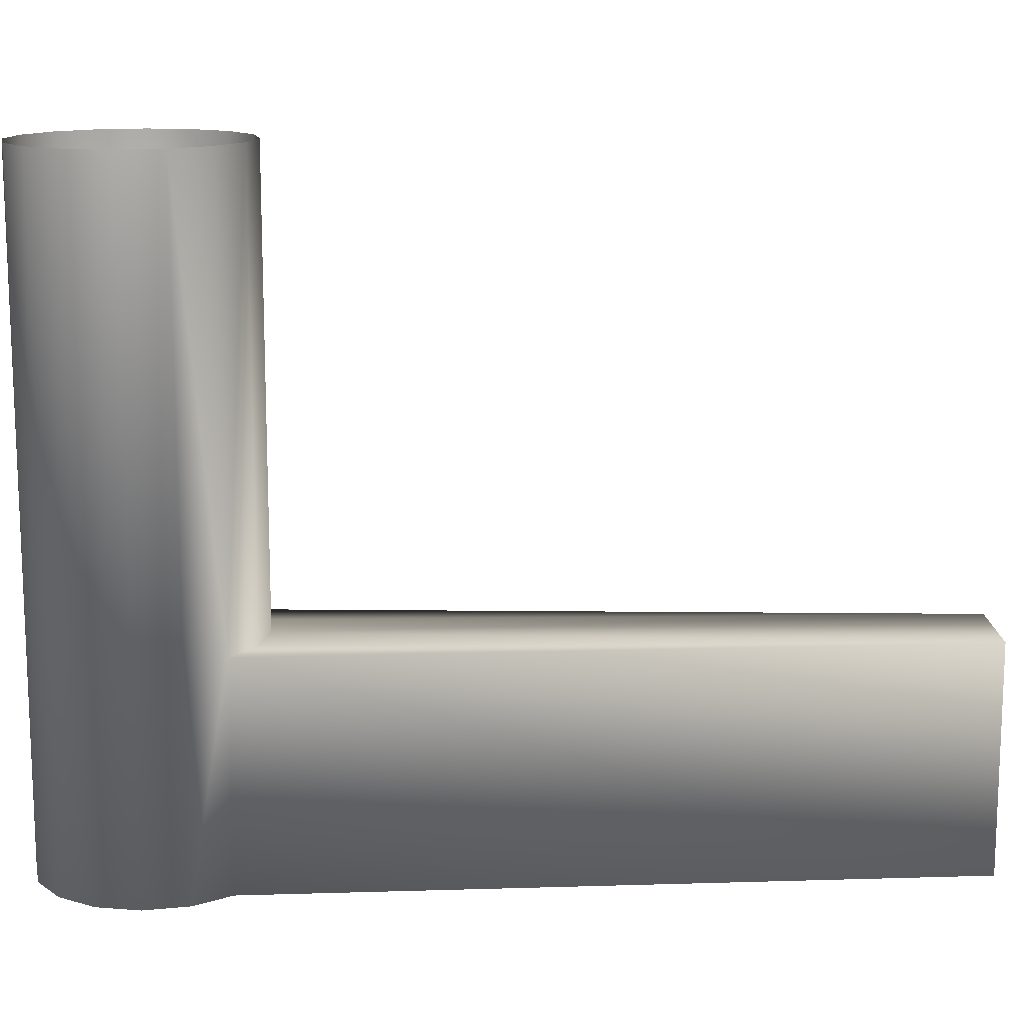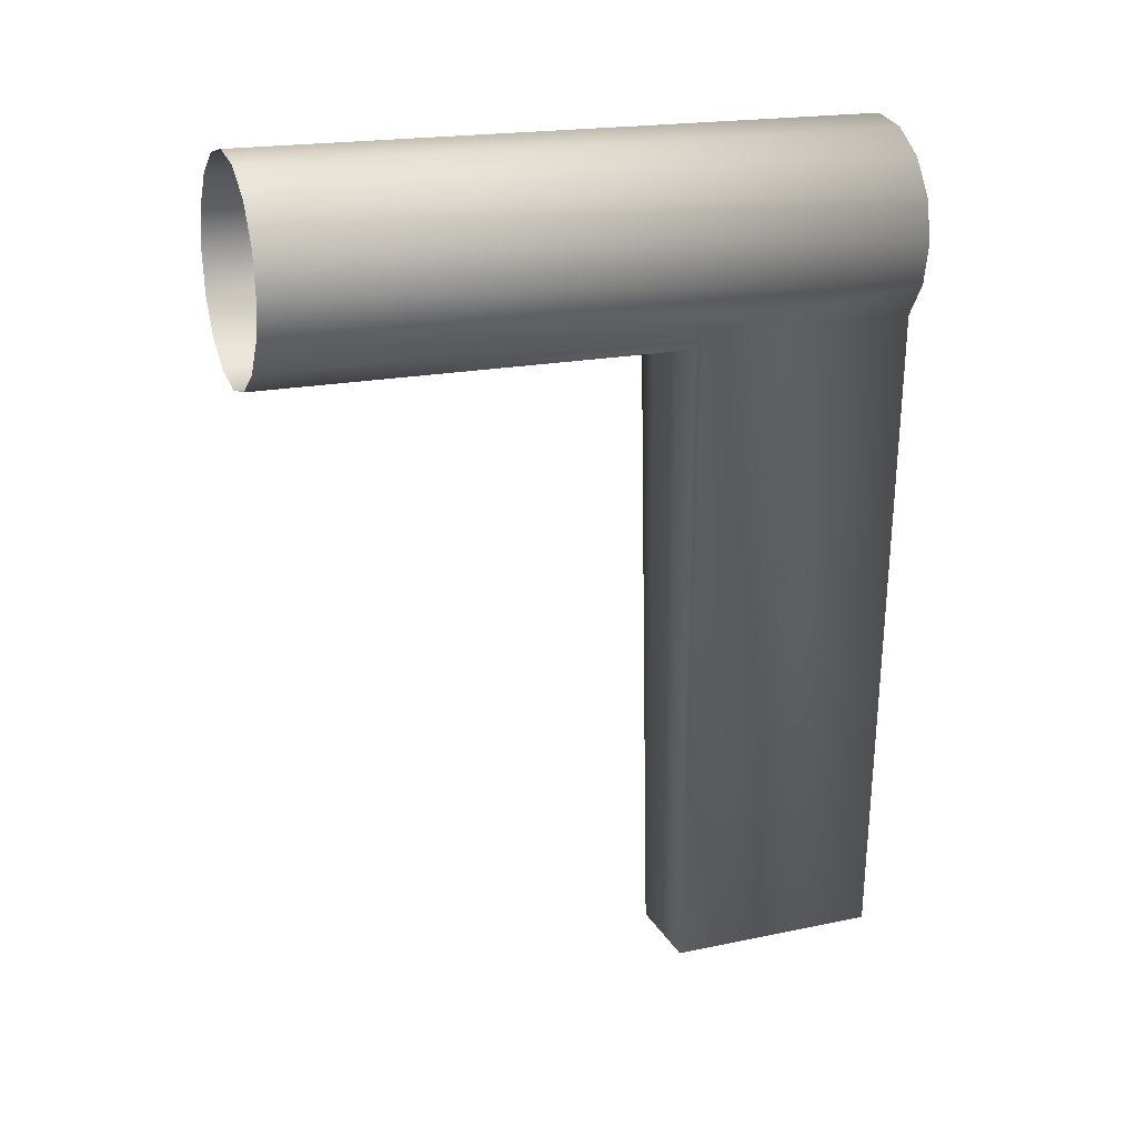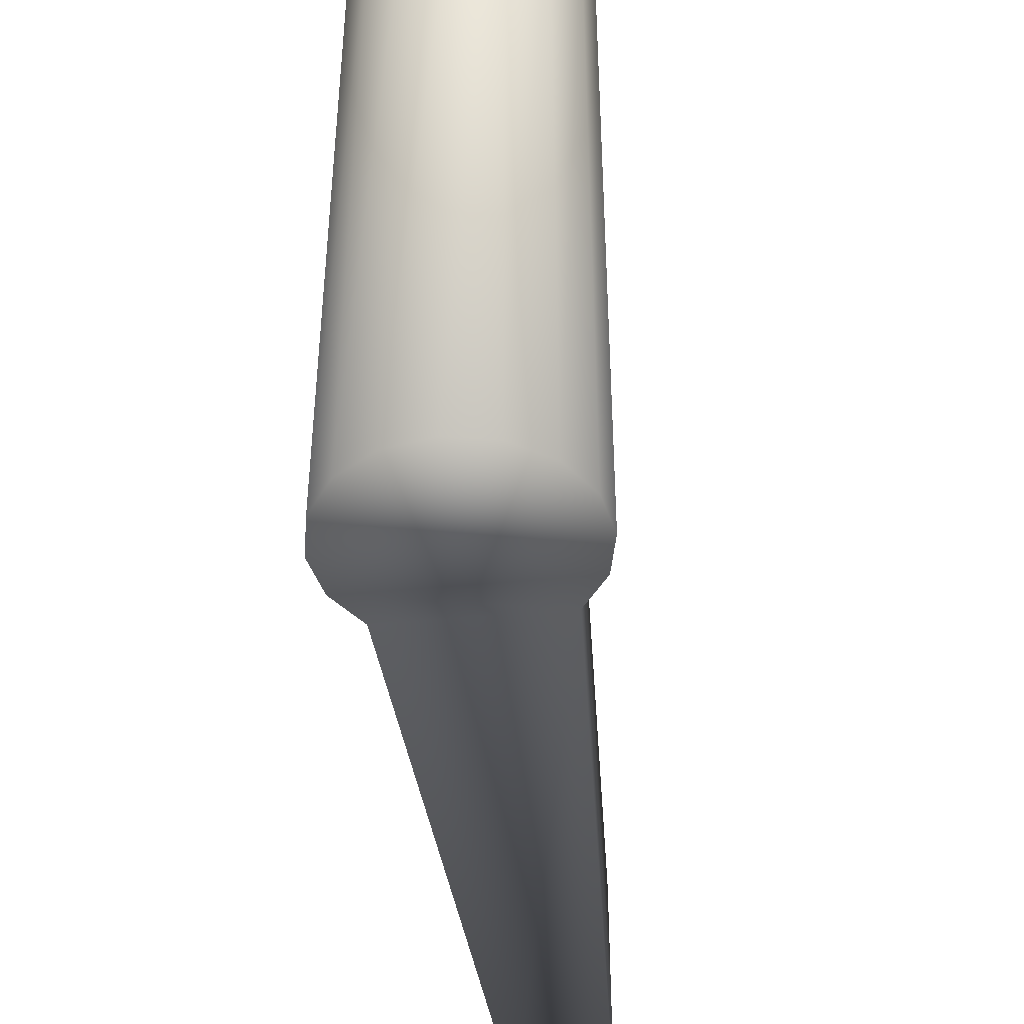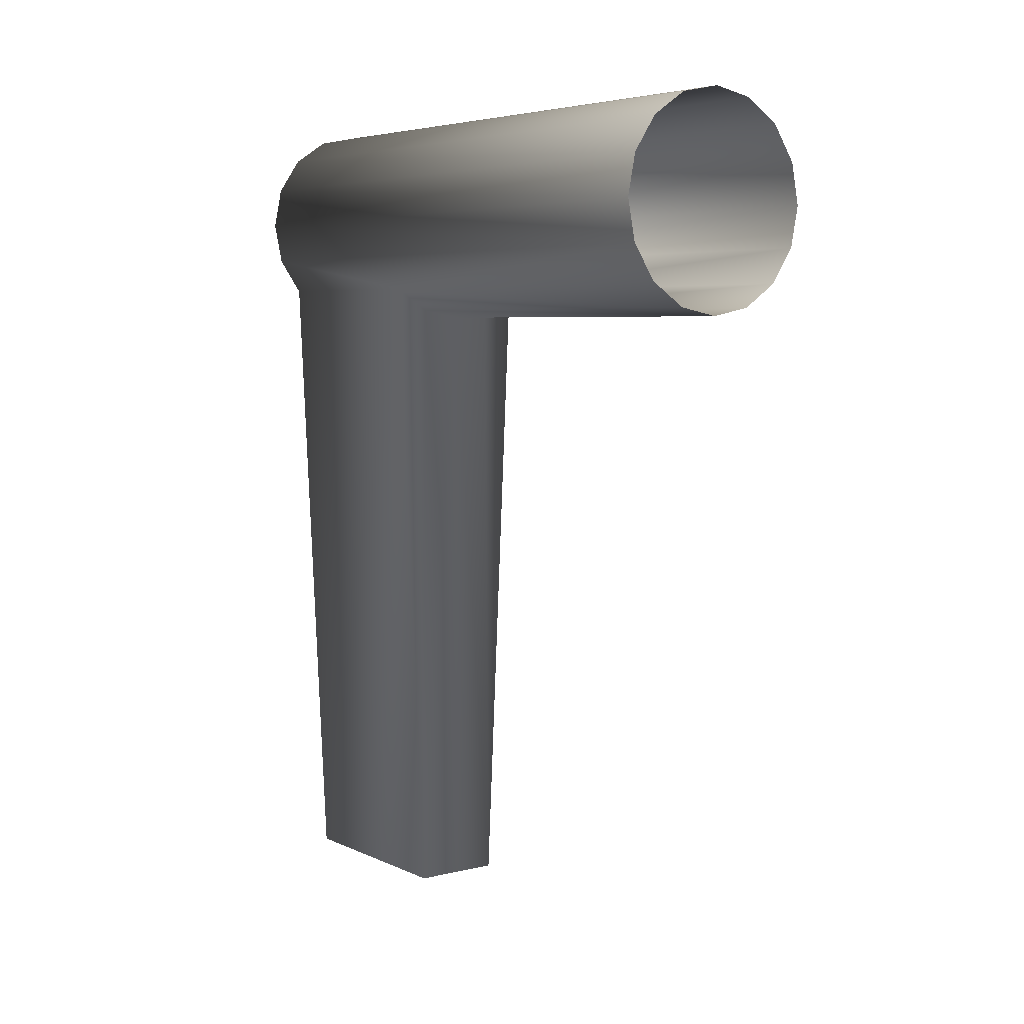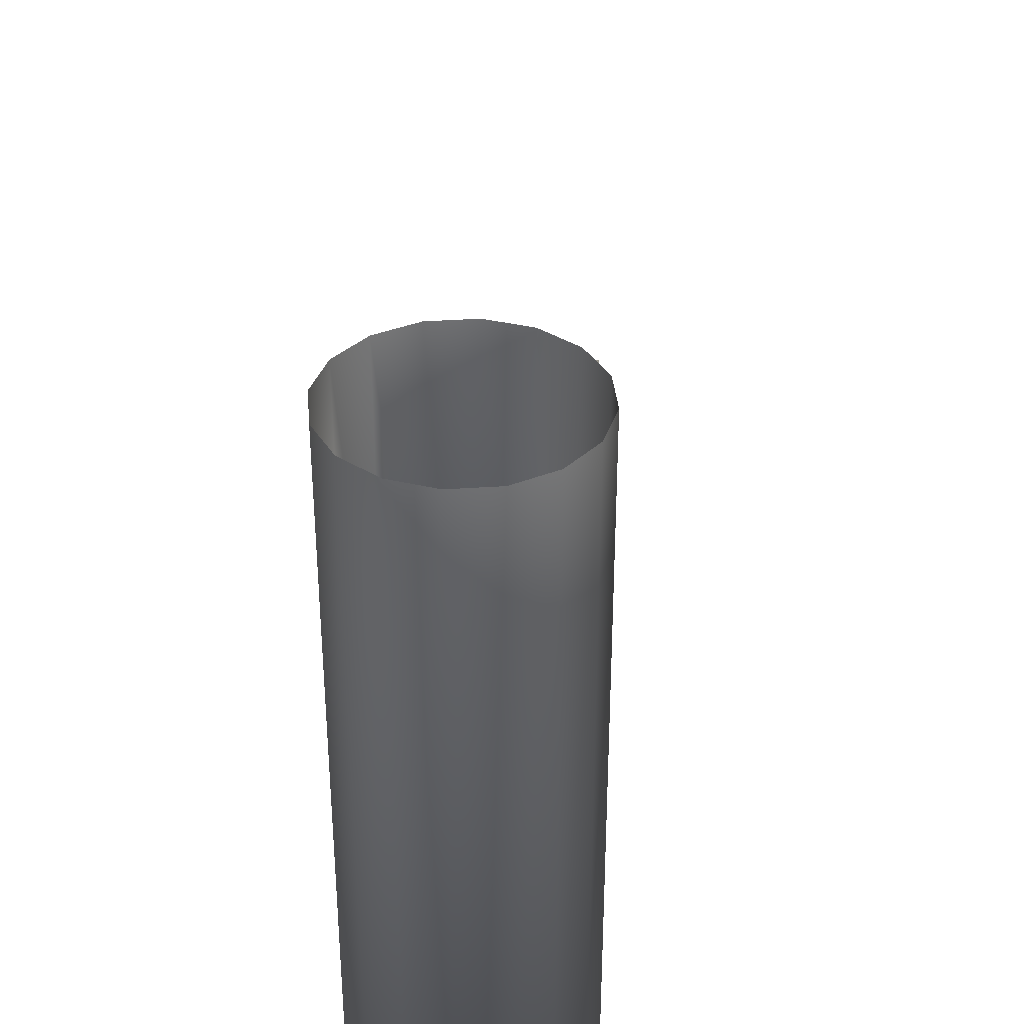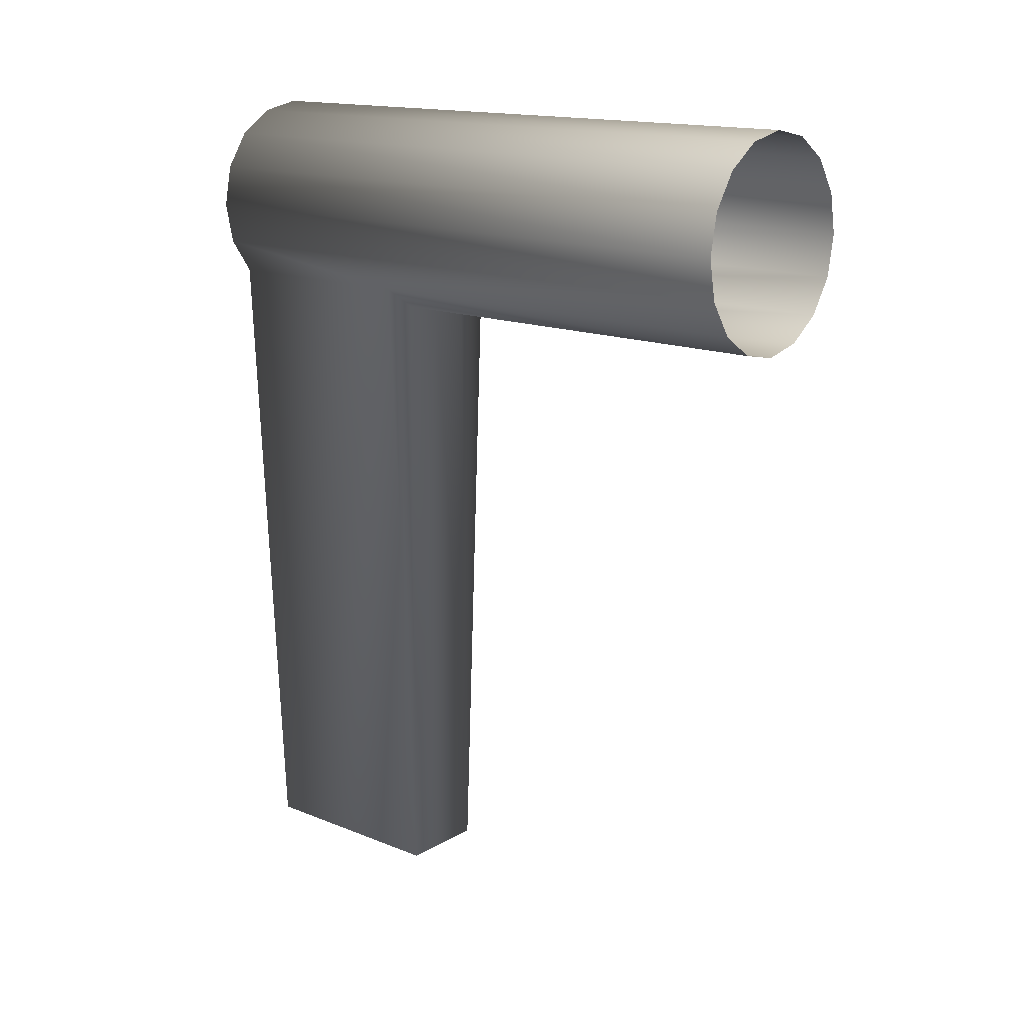
<metadata>
{"format":"obj","ext":"obj","renderer":"f3d","projection":"perspective","resolution":1024,"background":"white","views":[{"elev":13.4,"azim":88.7,"up":"+Y"},{"elev":19.5,"azim":-111.3,"up":"+Z"},{"elev":-42.6,"azim":6.4,"up":"+Y"},{"elev":5.5,"azim":143.5,"up":"+Z"},{"elev":35.7,"azim":6.1,"up":"+Y"},{"elev":15.7,"azim":129.8,"up":"+Z"}]}
</metadata>
<code>
o Panel.SelectorLever.Dynamic.Original
v 0 0 0.3
v -0.1148 0 0.2772
v -0.2121 -0 0.2121
v -0.2772 0 0.1148
v -0.3 0 0
v -0.2772 0 -0.1148
v -0.2121 0 -0.2121
v -0.1148 0 -0.2772
v 0 0 -0.3
v 0.1148 0 -0.2772
v 0.2121 0 -0.2121
v 0.2772 0 -0.1148
v 0.3 0 0
v 0.2772 0 0.1148
v 0.2121 -0 0.2121
v 0.1148 0 0.2772
v -0.2121 -1.8 0.2121
v -0.3 -1.8 0
v -0.2121 -1.2 -0.2121
v -0.1148 -1.2 -0.2772
v 0 -1.2 -0.3
v 0.1148 -1.2 -0.2772
v 0.2121 -1.2 -0.2121
v 0.2772 -1.8 -0.1148
v 0.3 -1.8 0
v 0.2772 -1.8 0.1148
v 0.2121 -1.8 0.2121
v 0.1148 -1.8 0.2772
v 0 -1.8 0.3
v -0.1148 -1.8 0.2772
v -0.2772 -1.8 0.1148
v -0.2772 -1.8 -0.1148
v -0.2121 -1.8 -0.2121
v -0.1263 -1.8 -2.078
v 0.1263 -1.2 -2.078
v -0.1263 -1.2 -2.078
v 0.2121 -1.8 -0.2121
v 0.1263 -1.8 -2.078
f 21 8 9
f 30 1 2
f 29 16 1
f 22 9 10
f 17 2 3
f 23 10 11
f 31 3 4
f 12 23 11
f 18 4 5
f 25 12 13
f 32 5 6
f 26 13 14
f 19 6 7
f 27 14 15
f 20 7 8
f 28 15 16
f 19 20 36
f 36 38 34
f 36 33 19
f 38 23 37
f 24 37 23
f 19 33 32
f 22 23 35
f 21 22 35
f 20 21 36
f 35 36 21
f 37 34 38
f 37 32 33
f 24 18 32
f 25 31 18
f 26 17 31
f 27 30 17
f 29 30 28
f 21 20 8
f 30 29 1
f 29 28 16
f 22 21 9
f 17 30 2
f 23 22 10
f 31 17 3
f 12 24 23
f 18 31 4
f 25 24 12
f 32 18 5
f 26 25 13
f 19 32 6
f 27 26 14
f 20 19 7
f 28 27 15
f 36 35 38
f 36 34 33
f 38 35 23
f 37 33 34
f 37 24 32
f 24 25 18
f 25 26 31
f 26 27 17
f 27 28 30

</code>
